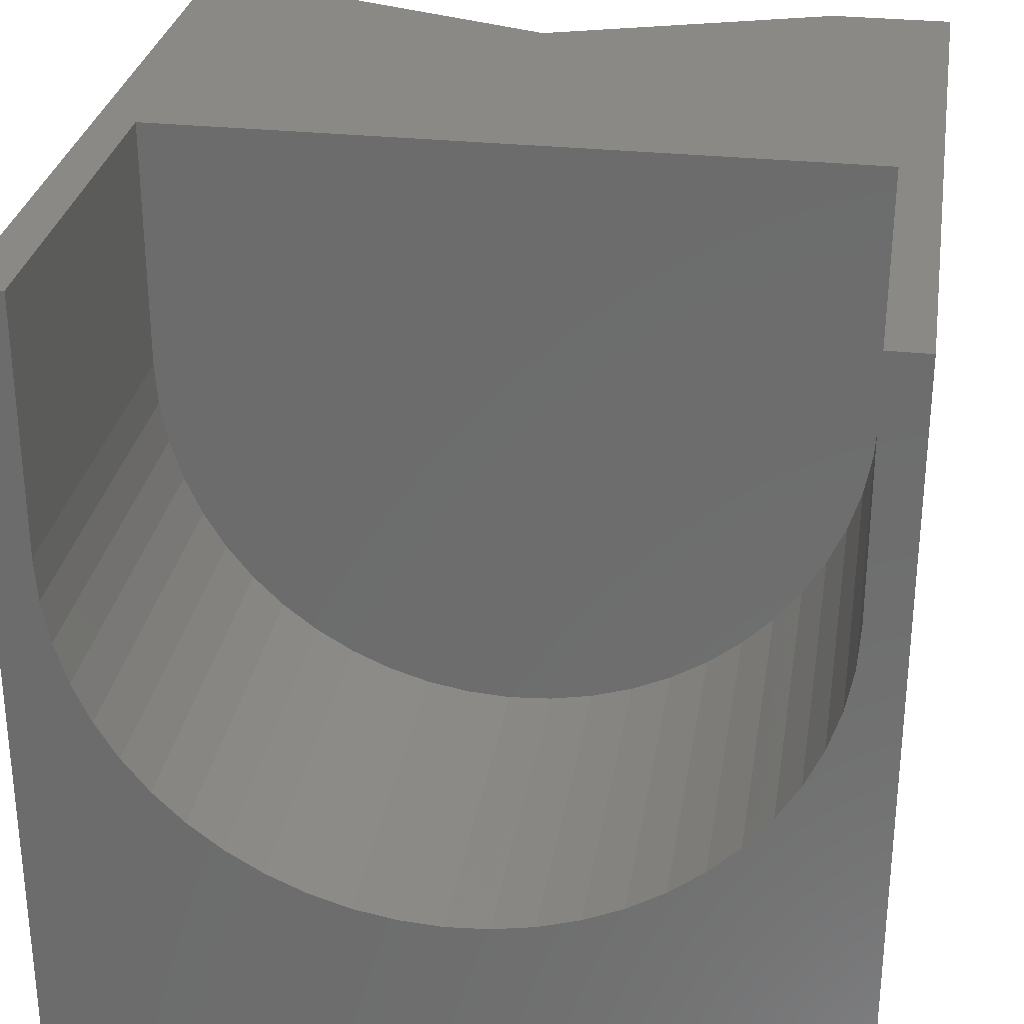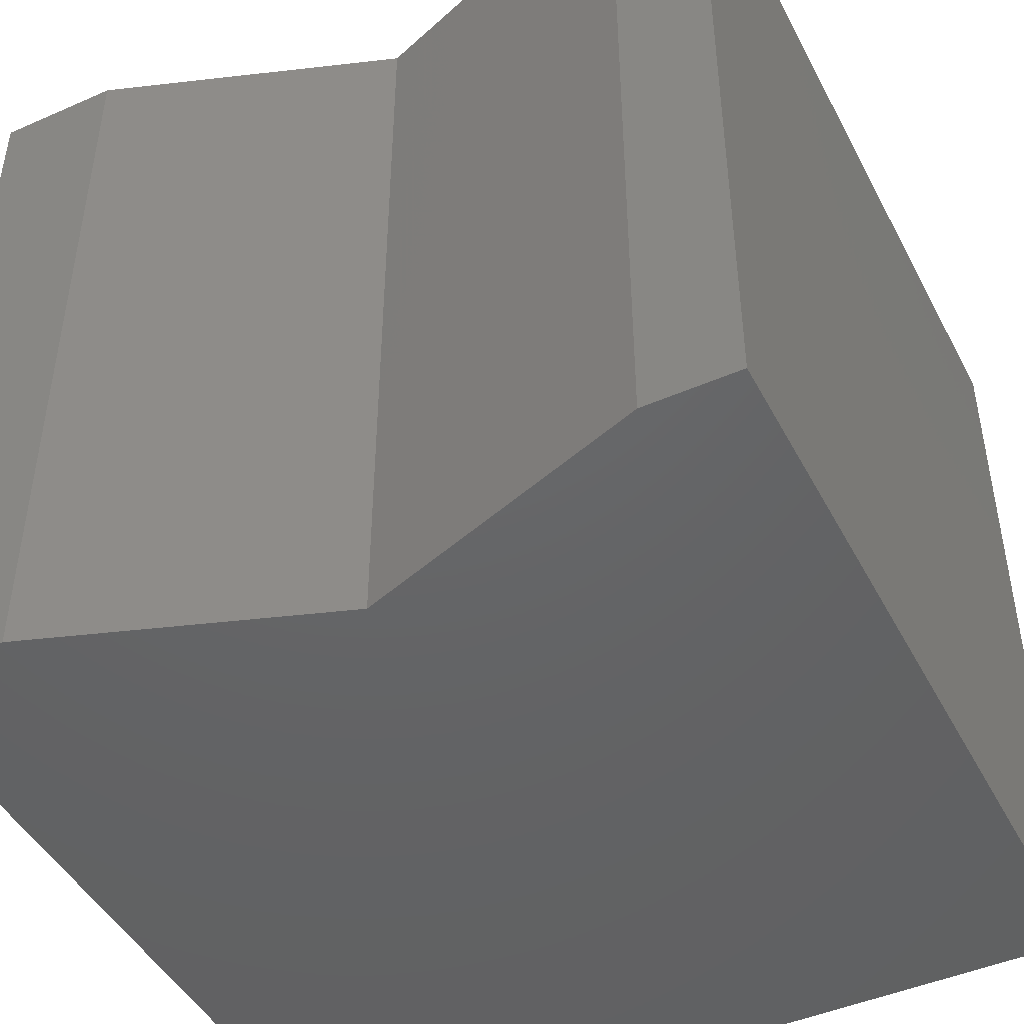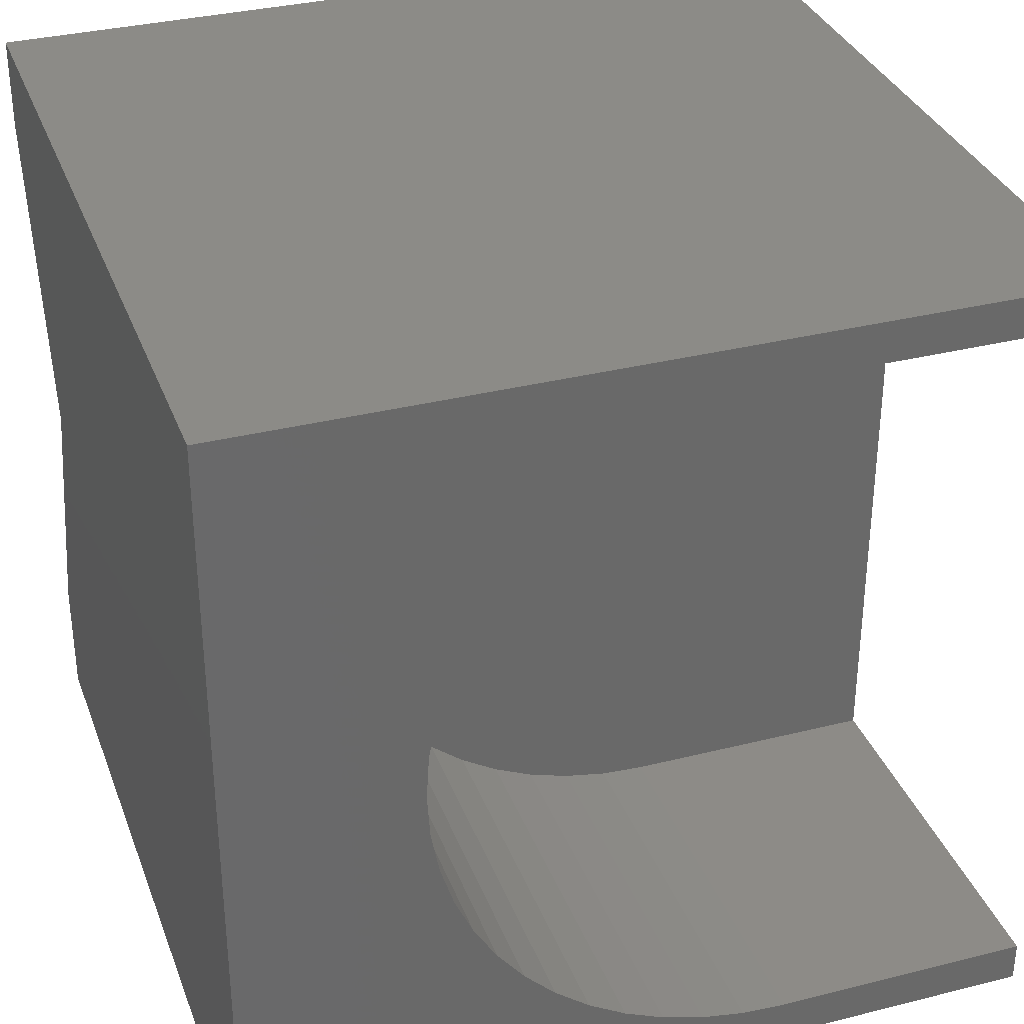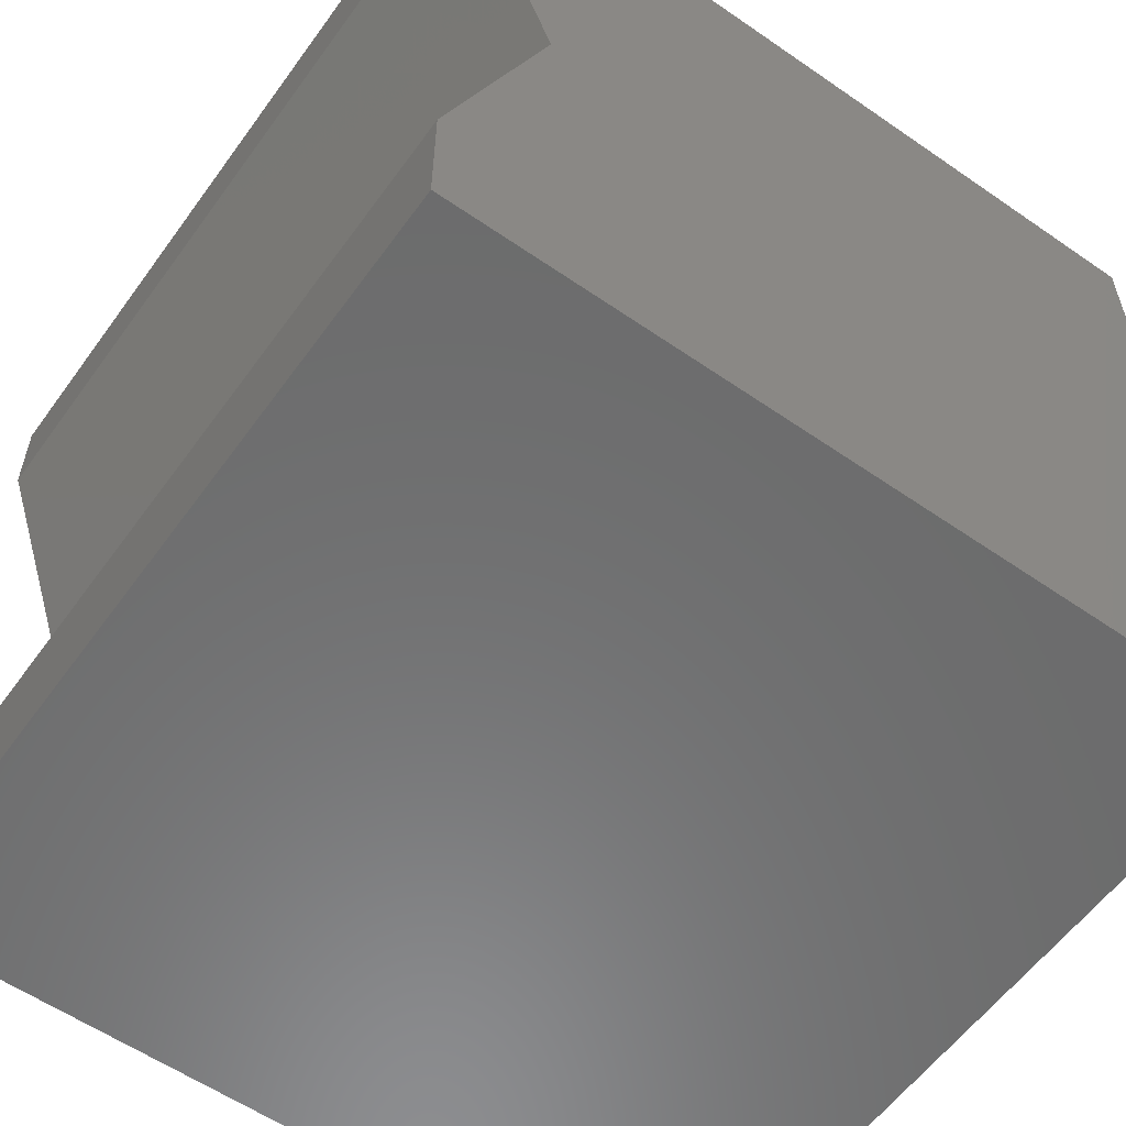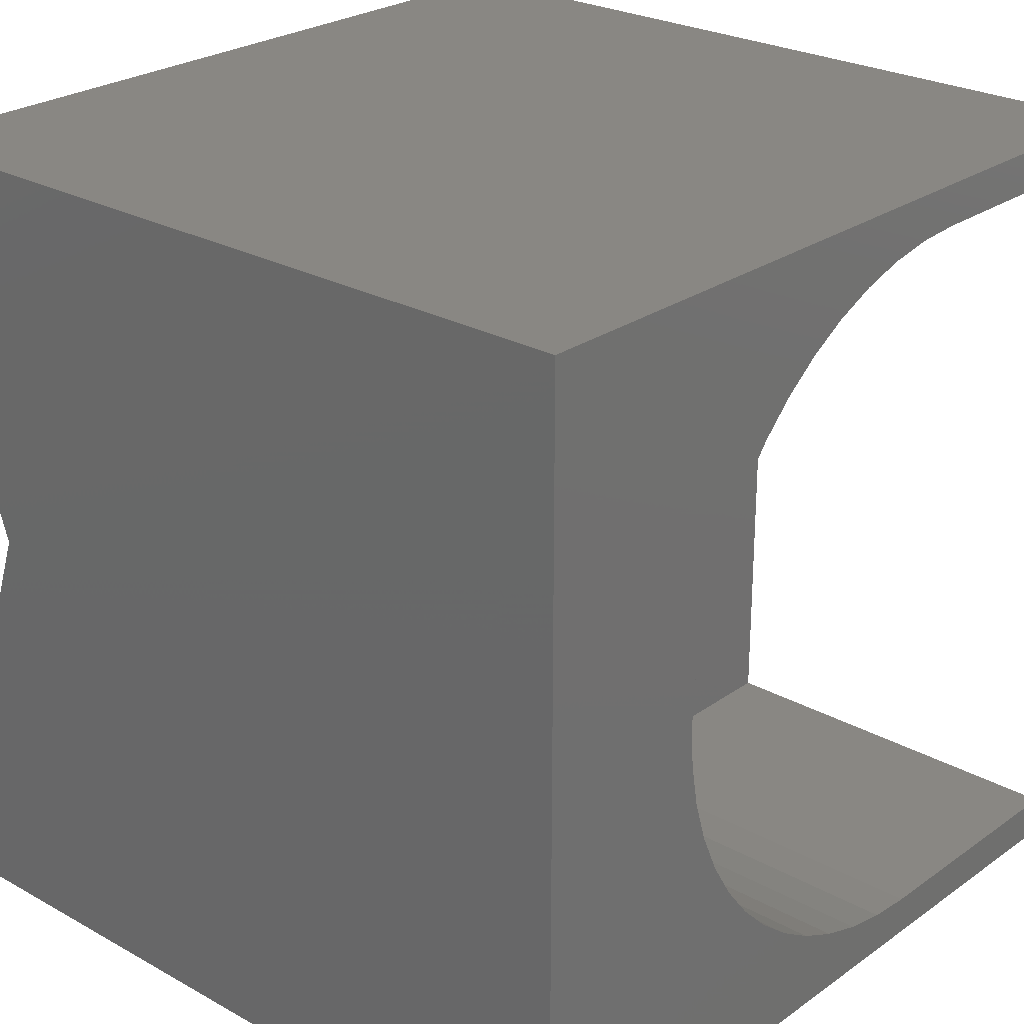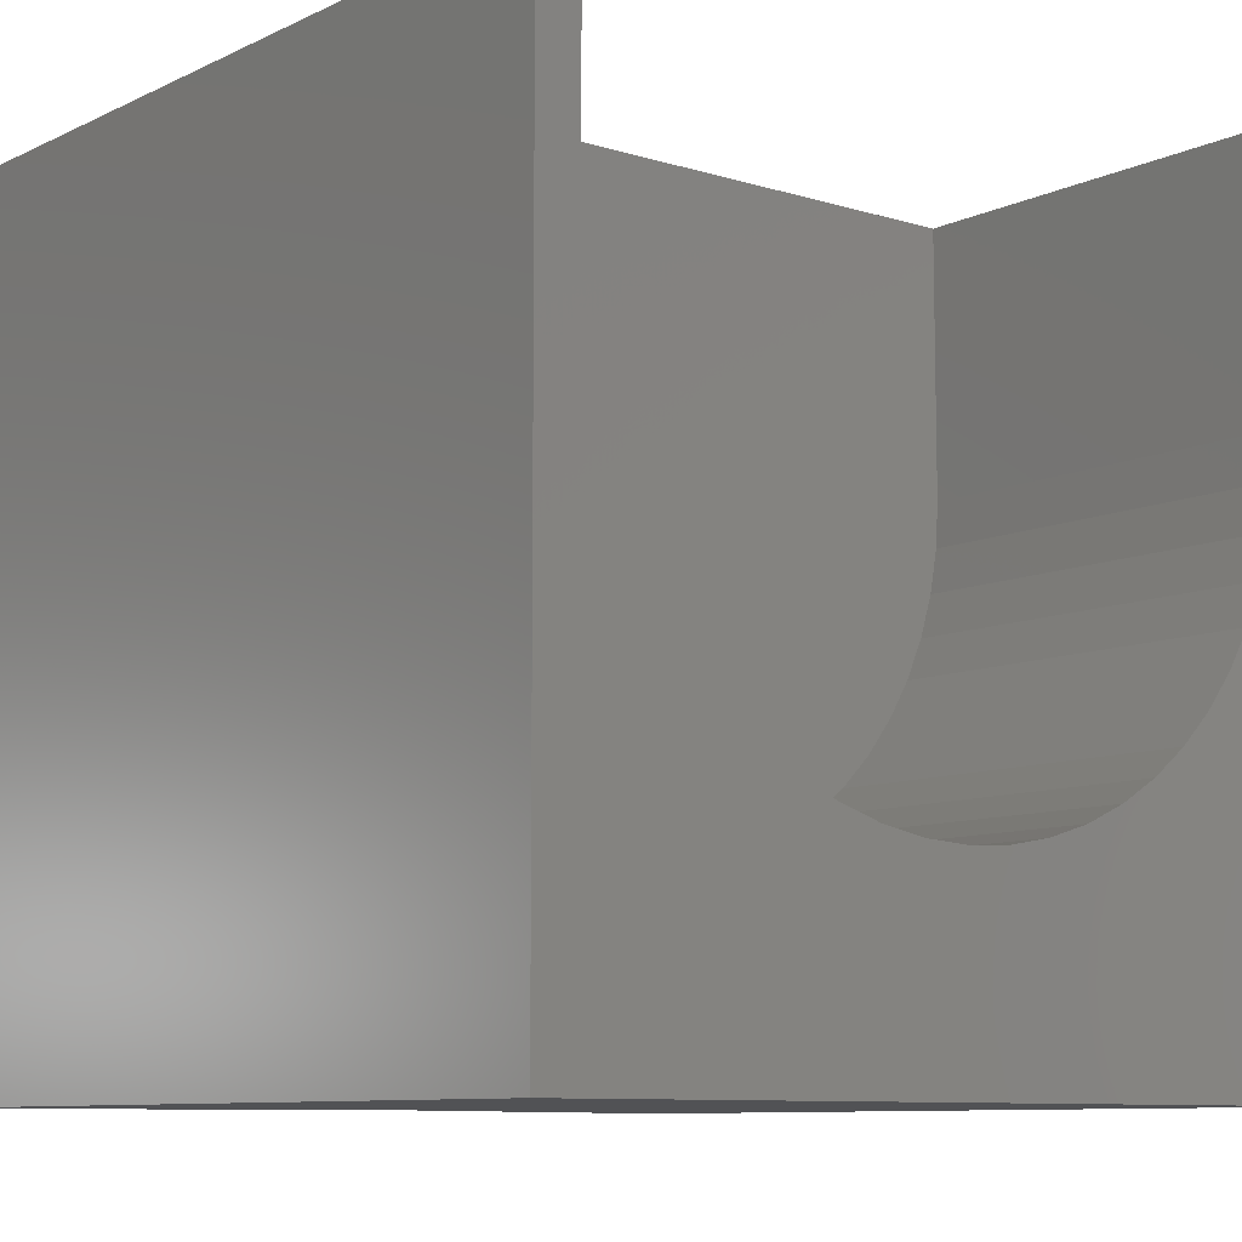
<metadata>
{"format":"stl","ext":"stl","renderer":"f3d","projection":"perspective","resolution":1024,"background":"white","views":[{"elev":29.4,"azim":99.0,"up":"+Y"},{"elev":-46.1,"azim":-63.4,"up":"+Y"},{"elev":33.7,"azim":71.1,"up":"+Z"},{"elev":-58.0,"azim":-35.6,"up":"+Z"},{"elev":25.5,"azim":41.7,"up":"+Z"},{"elev":-9.2,"azim":50.9,"up":"+Y"}]}
</metadata>
<code>
# stl→obj: 92 verts, 140 faces
v 1.225e-12 0 1e+04
v 0 1e+04 1e+04
v 1.295e-12 -7.026e-14 8853
v 7.026e-14 1e+04 8853
v 1e+04 1e+04 1e+04
v 1e+04 -5.517e-13 1e+04
v 6.123e-13 -7.499e-29 1e+04
v 1e+04 6263 543.4
v 1e+04 5729 641.2
v 1e+04 -6.123e-13 0
v 1e+04 5211 802.6
v 1e+04 4716 1025
v 1e+04 4252 1306
v 1e+04 3825 1641
v 1e+04 3441 2024
v 1e+04 6805 510.6
v 1e+04 1e+04 0
v 1e+04 1e+04 510.6
v 1e+04 3107 2451
v 1e+04 2826 2916
v 1e+04 2603 3410
v 1e+04 3441 7983
v 1e+04 3825 8367
v 1e+04 0 1e+04
v 1e+04 4252 8702
v 1e+04 2442 3928
v 1e+04 2344 4462
v 1e+04 2311 5004
v 1e+04 2344 5545
v 1e+04 2442 6079
v 1e+04 2603 6597
v 1e+04 4716 8982
v 1e+04 5211 9205
v 1e+04 5729 9366
v 1e+04 6263 9464
v 1e+04 6805 9497
v 1e+04 1e+04 9497
v 1e+04 2826 7092
v 1e+04 3107 7556
v 0 1e+04 0
v 6.123e-13 -7.499e-29 0
v 1e+04 -5.517e-13 0
v 6.123e-13 1e+04 0
v 1.837e-12 -6.123e-13 0
v 5.189e-13 1e+04 1526
v 1.744e-12 -5.189e-13 1526
v 5155 1e+04 510.6
v 5155 1e+04 9497
v 1.233e-29 1e+04 8853
v 1268 1e+04 5189
v 9.861e-29 1e+04 1526
v 1.972e-28 1e+04 0
v 6.123e-13 0 1e+04
v 6.123e-13 -7.026e-14 8853
v 1e+04 1.225e-12 1e+04
v 1268 -1.393e-13 5189
v 1e+04 6.123e-13 0
v 6.123e-13 -5.189e-13 1526
v 6.123e-13 -6.123e-13 0
v 0 1e+04 8853
v 1.143e-12 -3.553e-12 8853
v 1268 -3.553e-12 5189
v 4.441e-13 1e+04 1526
v 1268 0 5189
v 1.447e-12 0 1526
v 5155 6805 510.6
v 5155 6805 9497
v 5155 6263 9464
v 5155 5729 9366
v 5155 5211 9205
v 5155 4716 8982
v 5155 4252 8702
v 5155 3825 8367
v 5155 3441 7983
v 5155 3107 7556
v 5155 2826 7092
v 5155 2603 6597
v 5155 2442 6079
v 5155 2344 5545
v 5155 2311 5004
v 5155 2344 4462
v 5155 2442 3928
v 5155 2603 3410
v 5155 2826 2916
v 5155 3107 2451
v 5155 3441 2024
v 5155 3825 1641
v 5155 4252 1306
v 5155 4716 1025
v 5155 5211 802.6
v 5155 5729 641.2
v 5155 6263 543.4
f 1 2 3
f 3 2 4
f 5 2 6
f 6 2 7
f 8 9 10
f 10 9 11
f 10 11 12
f 12 13 10
f 10 13 14
f 10 14 15
f 8 10 16
f 16 10 17
f 16 17 18
f 15 19 10
f 10 19 20
f 10 20 21
f 22 23 24
f 24 23 25
f 21 26 10
f 10 26 27
f 10 27 24
f 24 27 28
f 28 29 24
f 24 29 30
f 24 30 31
f 25 32 24
f 24 32 33
f 24 33 34
f 34 35 24
f 24 35 36
f 24 36 5
f 5 36 37
f 31 38 24
f 24 38 39
f 24 39 22
f 40 17 41
f 41 17 42
f 43 44 45
f 45 44 46
f 47 18 17
f 2 5 48
f 48 5 37
f 49 2 50
f 50 2 48
f 50 48 51
f 51 48 47
f 51 47 52
f 52 47 17
f 53 54 55
f 55 54 56
f 55 56 57
f 57 56 58
f 57 58 59
f 60 50 61
f 61 50 62
f 50 63 64
f 64 63 65
f 47 66 18
f 18 66 16
f 67 36 68
f 68 36 35
f 68 35 69
f 69 35 34
f 69 34 70
f 70 34 33
f 70 33 71
f 71 33 32
f 71 32 72
f 72 32 25
f 72 25 73
f 73 25 23
f 73 23 74
f 74 23 22
f 74 22 75
f 75 22 39
f 75 39 76
f 76 39 38
f 76 38 77
f 77 38 31
f 77 31 78
f 78 31 30
f 78 30 79
f 79 30 29
f 79 29 80
f 80 29 28
f 80 28 81
f 81 28 27
f 81 27 82
f 82 27 26
f 82 26 83
f 83 26 21
f 83 21 84
f 84 21 20
f 84 20 85
f 85 20 19
f 85 19 86
f 86 19 15
f 86 15 87
f 87 15 14
f 87 14 88
f 88 14 13
f 88 13 89
f 89 13 12
f 89 12 90
f 90 12 11
f 90 11 91
f 91 11 9
f 91 9 92
f 92 9 8
f 92 8 66
f 66 8 16
f 67 48 36
f 36 48 37
f 88 67 68
f 88 89 67
f 67 89 90
f 67 90 91
f 68 69 88
f 88 69 70
f 88 70 71
f 47 48 66
f 66 48 67
f 66 67 92
f 92 67 91
f 71 72 88
f 88 72 73
f 88 73 74
f 82 83 74
f 74 83 84
f 74 84 85
f 75 80 74
f 74 80 81
f 74 81 82
f 75 76 80
f 80 76 77
f 80 77 79
f 79 77 78
f 85 86 74
f 74 86 87
f 74 87 88

</code>
